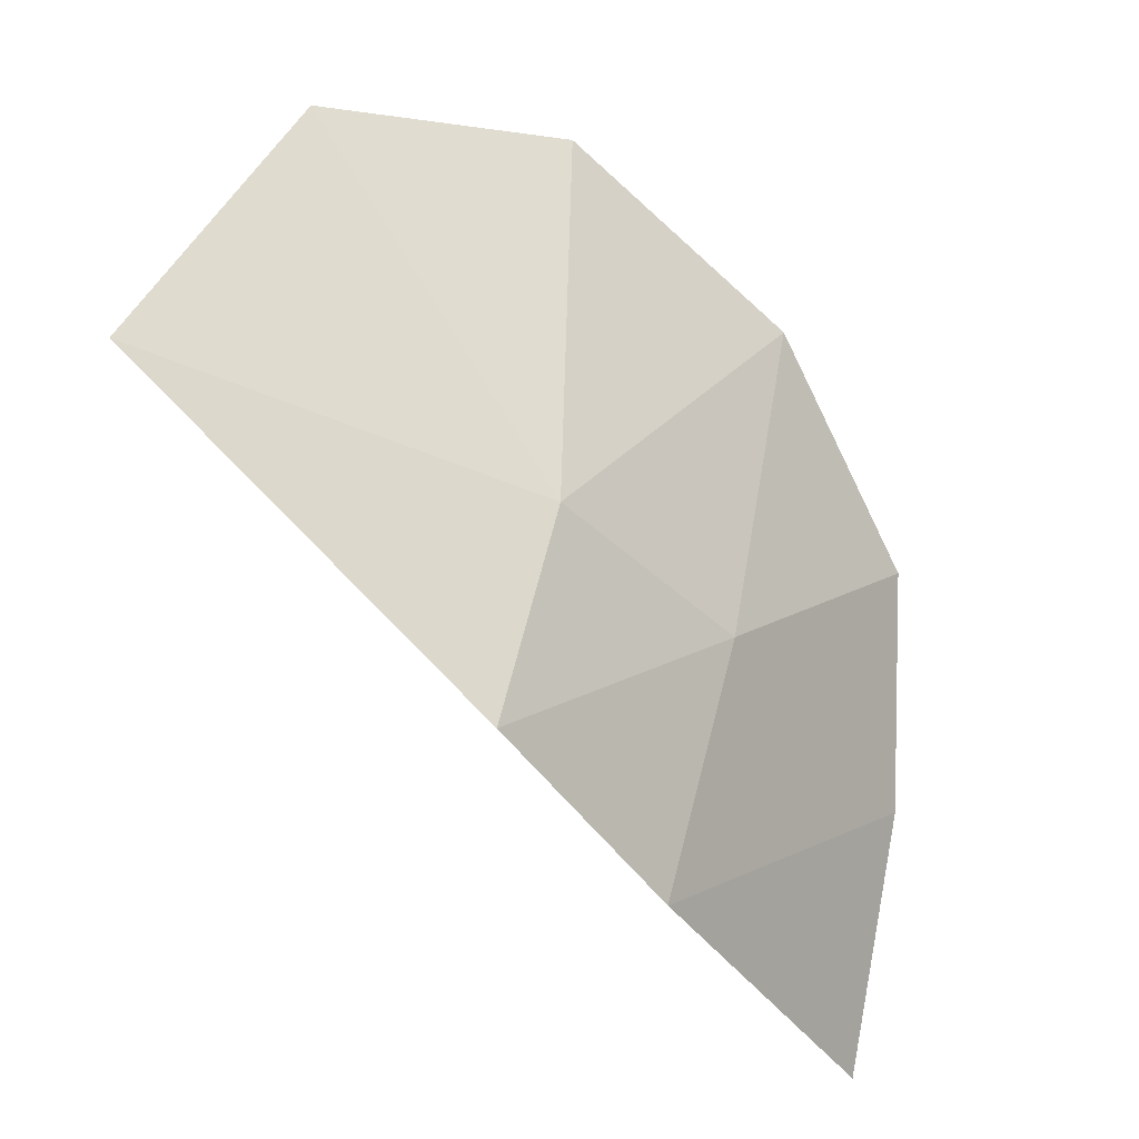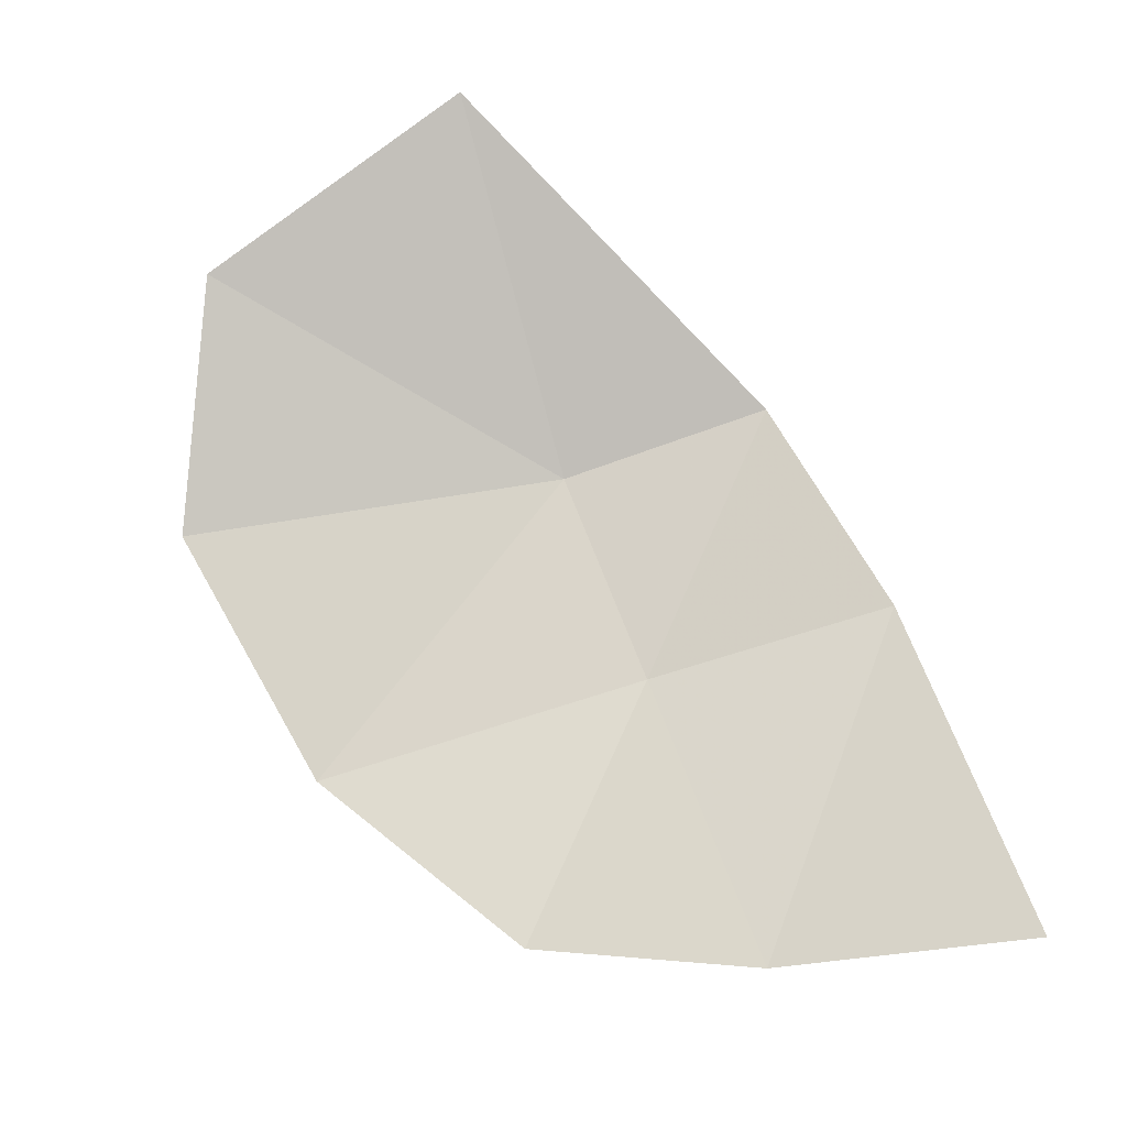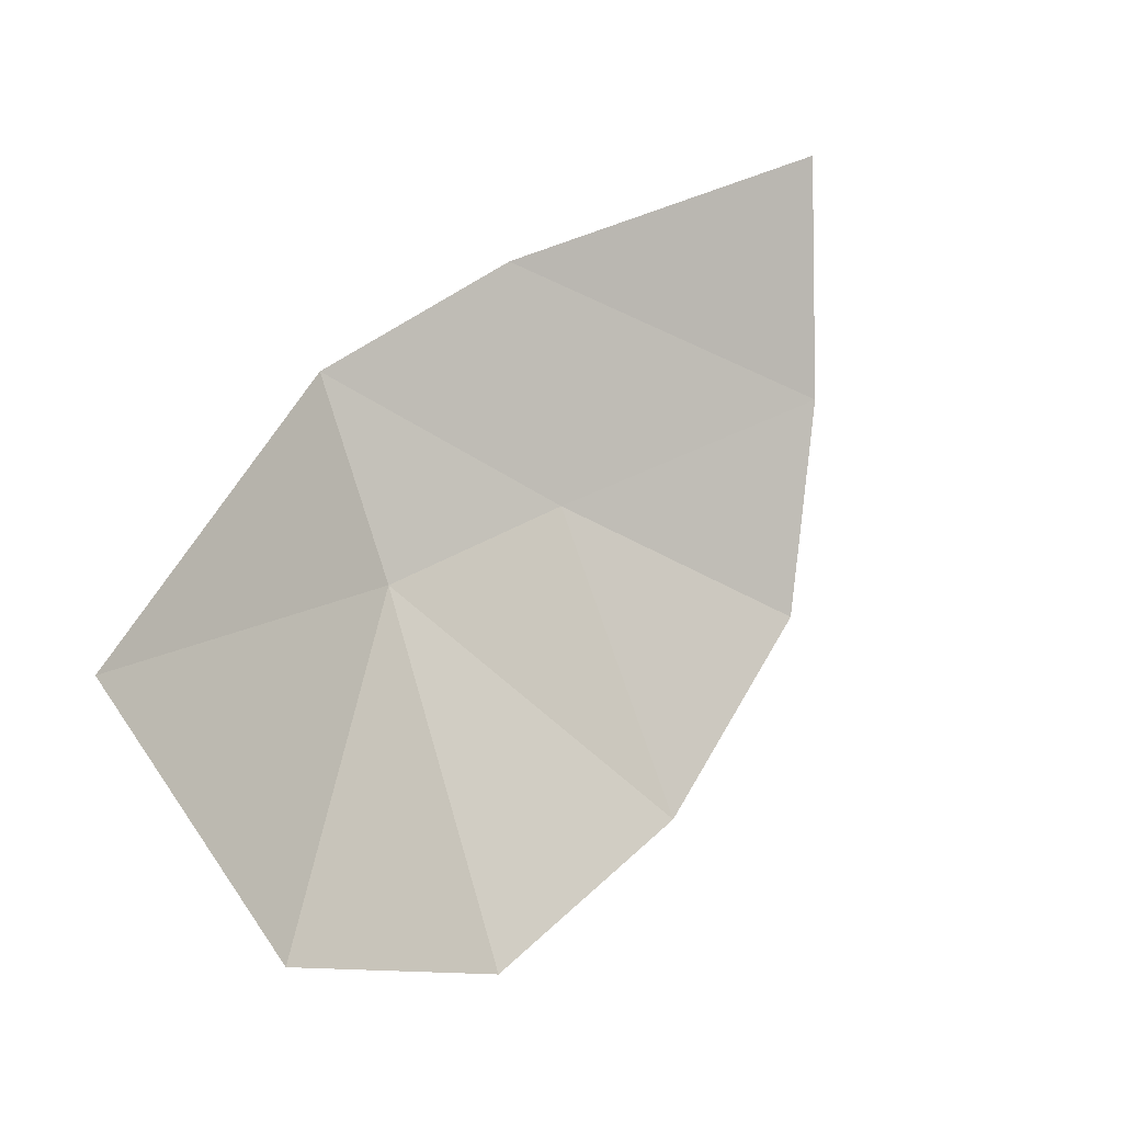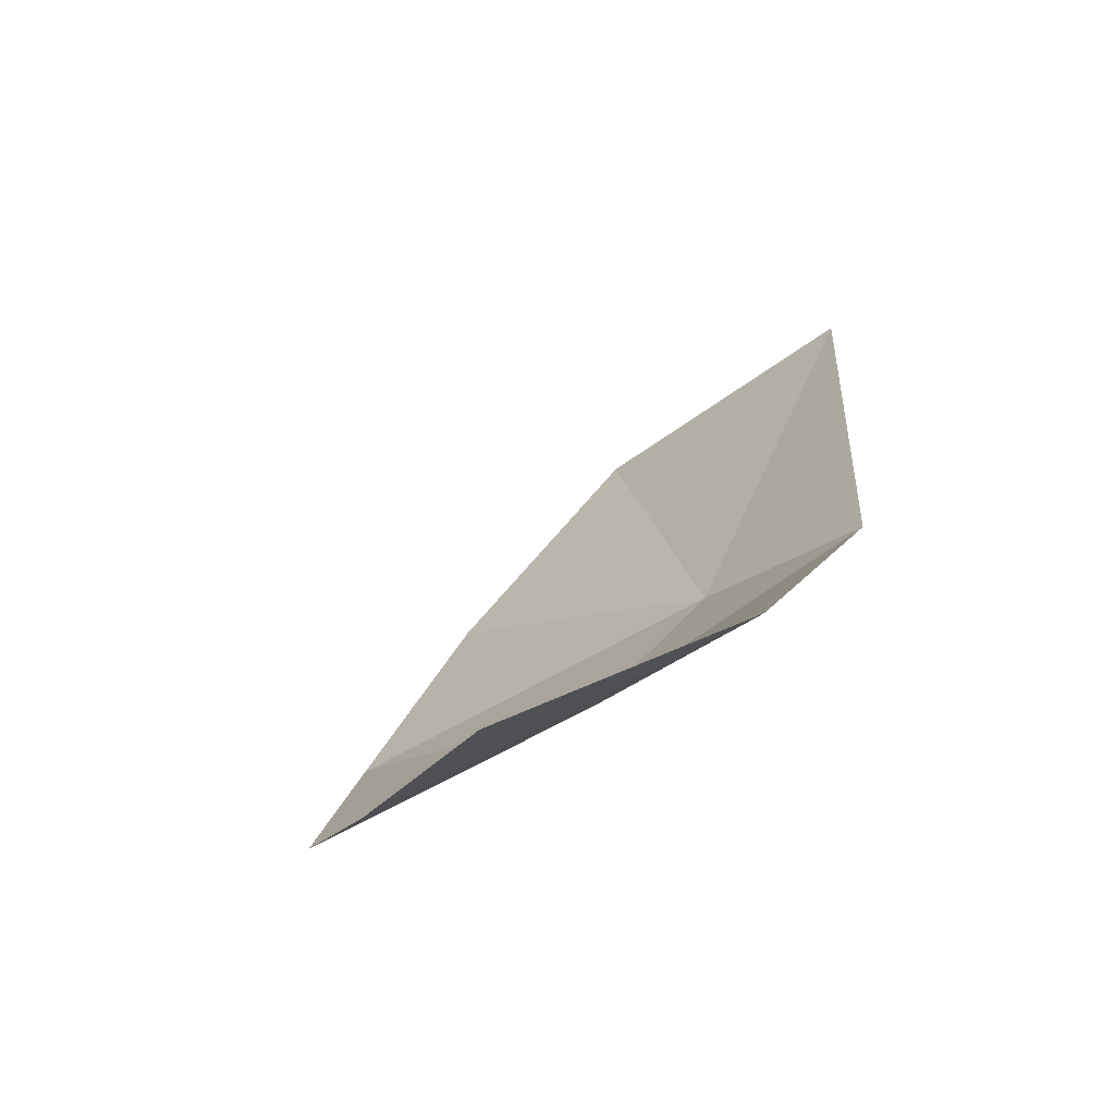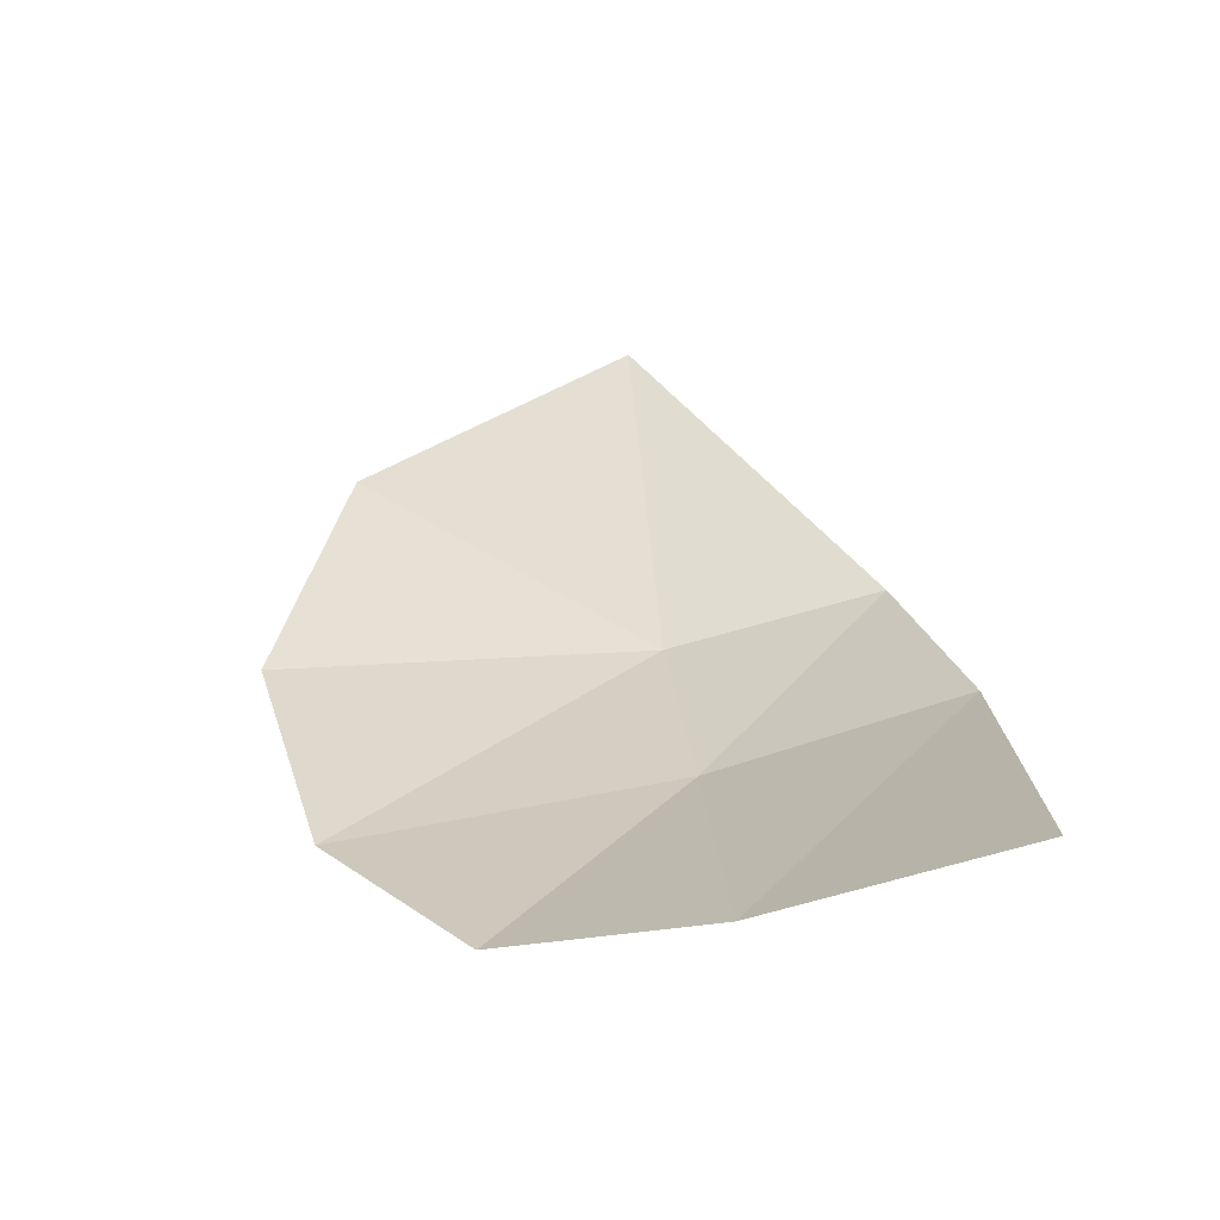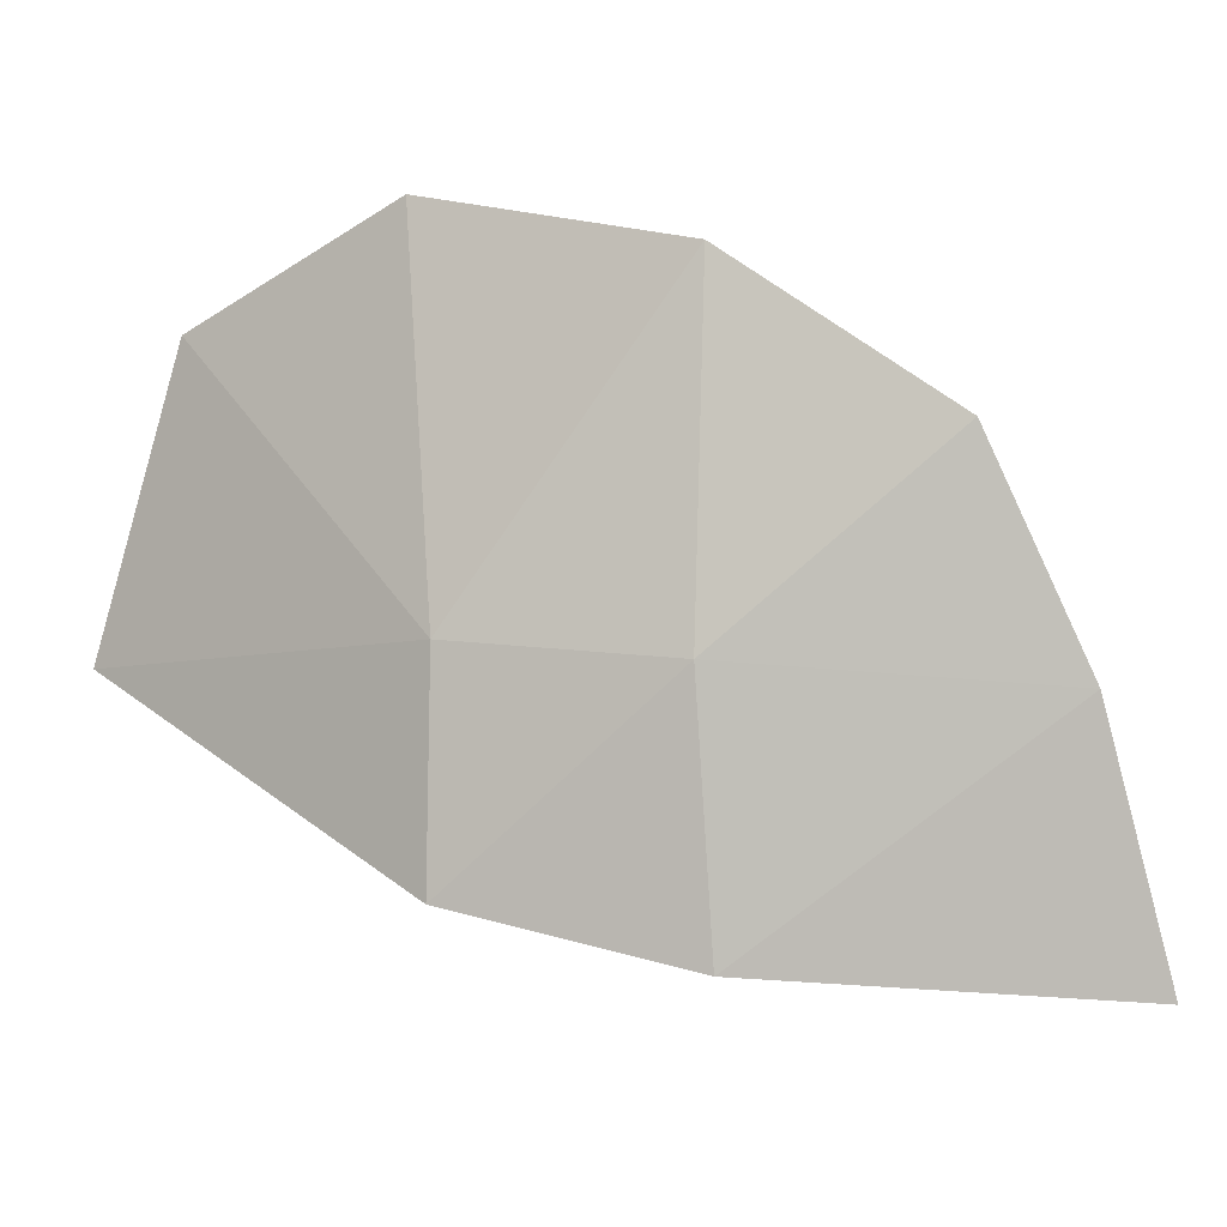
<metadata>
{"format":"obj","ext":"obj","renderer":"f3d","projection":"perspective","resolution":1024,"background":"white","views":[{"elev":-34.2,"azim":104.2,"up":"+Y"},{"elev":41.1,"azim":-104.8,"up":"+Z"},{"elev":79.9,"azim":159.1,"up":"+Z"},{"elev":-4.9,"azim":-44.4,"up":"+Z"},{"elev":-1.5,"azim":-87.7,"up":"+Z"},{"elev":-16.7,"azim":165.9,"up":"+Y"}]}
</metadata>
<code>
v 2.229 -0.9927 -0.8628
v 2.292 -0.8719 -0.8824
v 2.41 -0.778 -0.8411
v 2.407 -0.975 -0.8051
v 2.539 -0.7278 -0.7505
v 2.52 -0.9548 -0.7394
v 2.638 -0.7682 -0.637
v 2.669 -0.9307 -0.5572
v 2.514 -1.078 -0.7066
v 2.386 -1.116 -0.7614
v 2.18 -1.131 -0.8218
f 3 4 2
f 1 2 4
f 5 6 3
f 4 3 6
f 6 5 7
f 7 8 6
f 8 9 6
f 10 4 9
f 6 9 4
f 11 1 10
f 4 10 1

</code>
